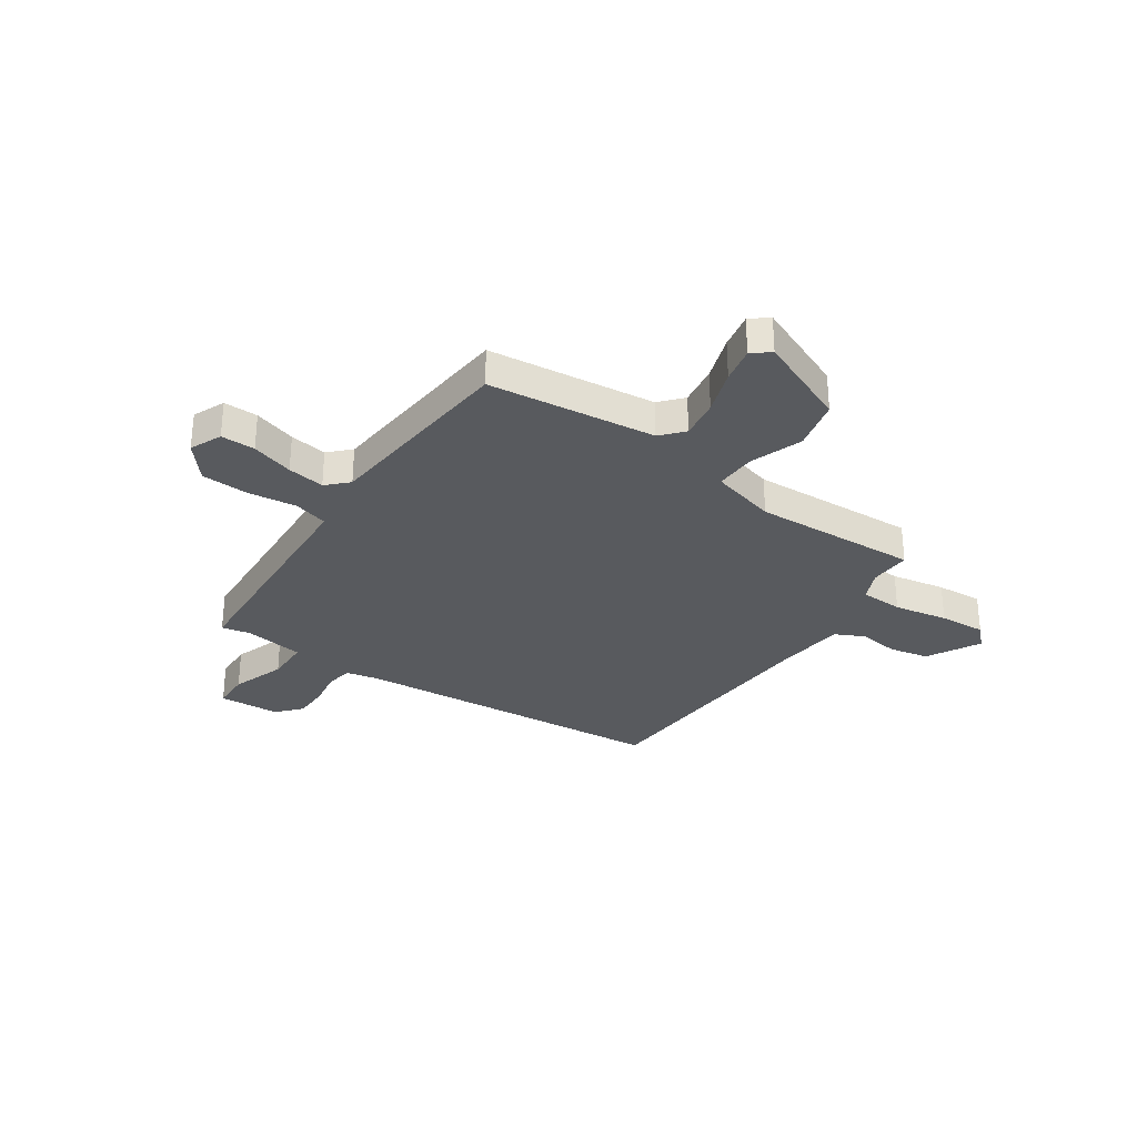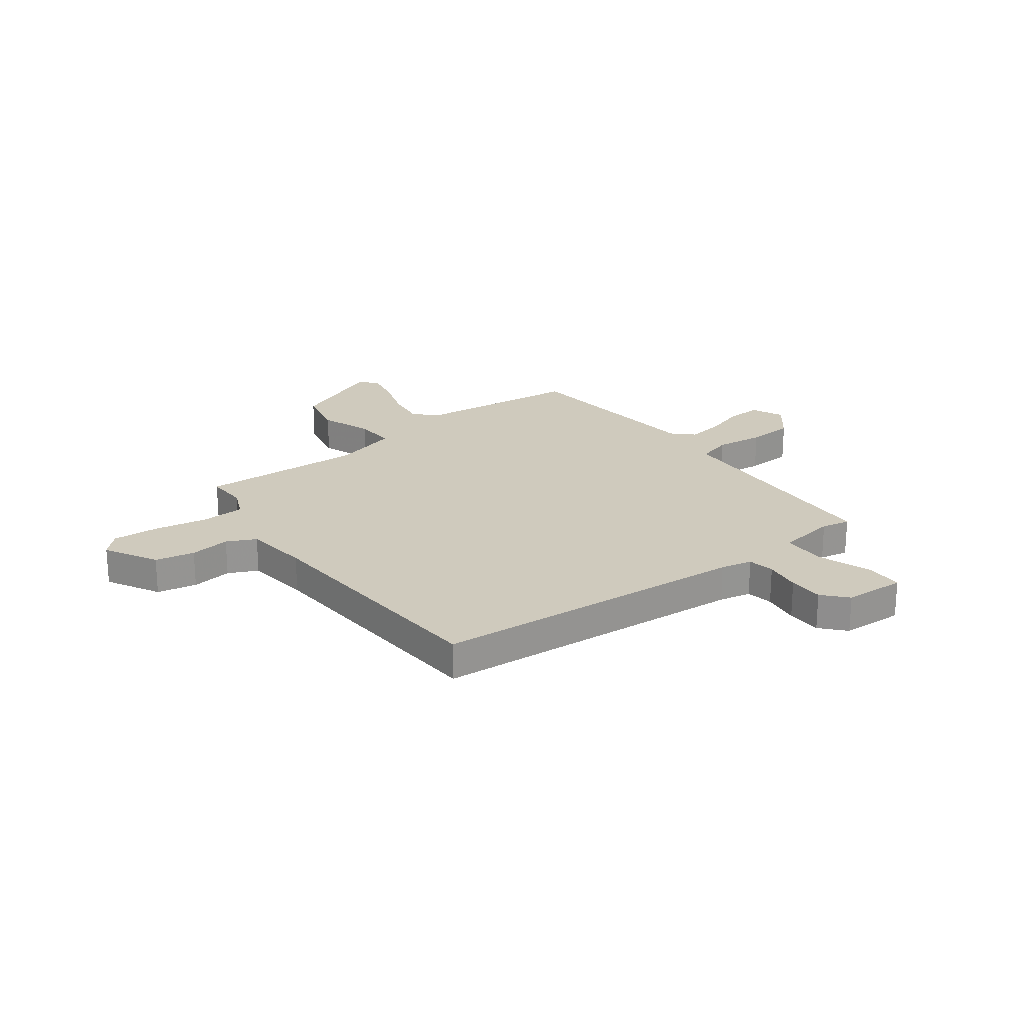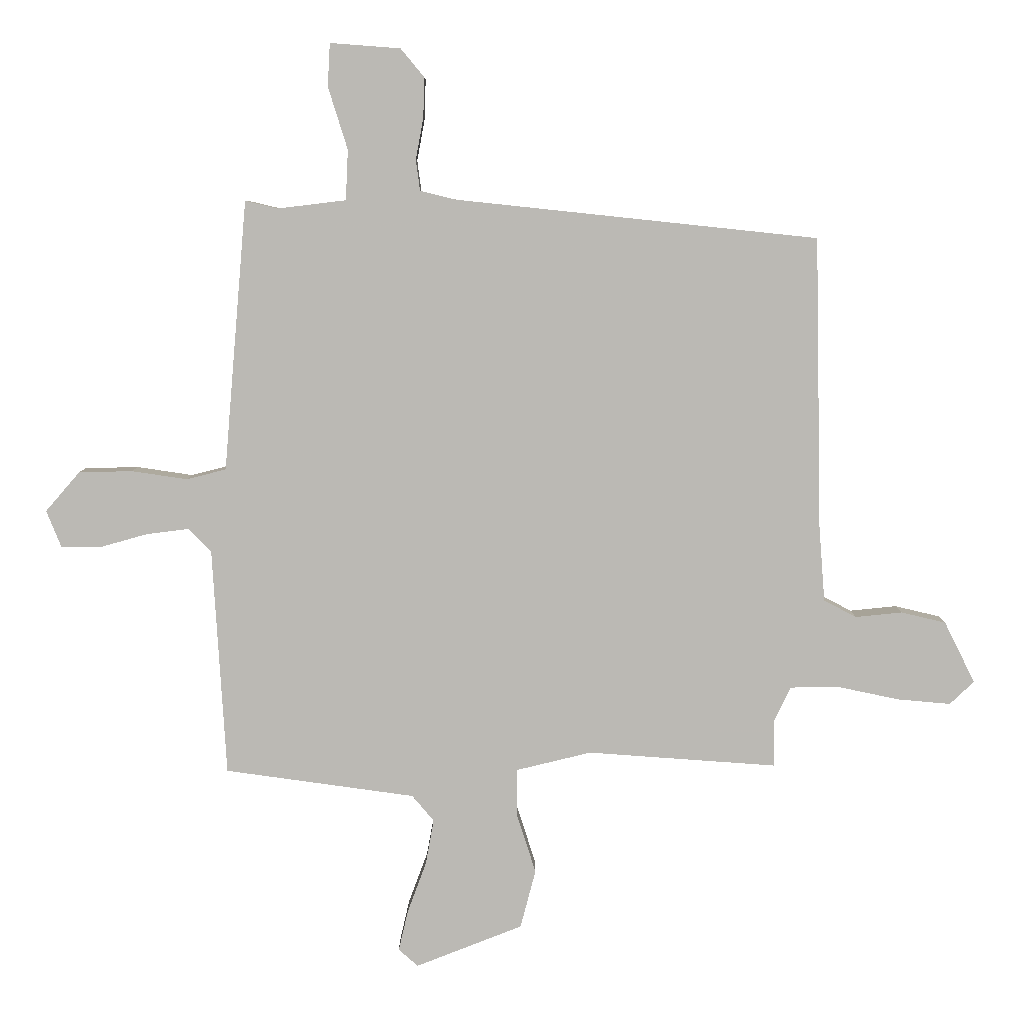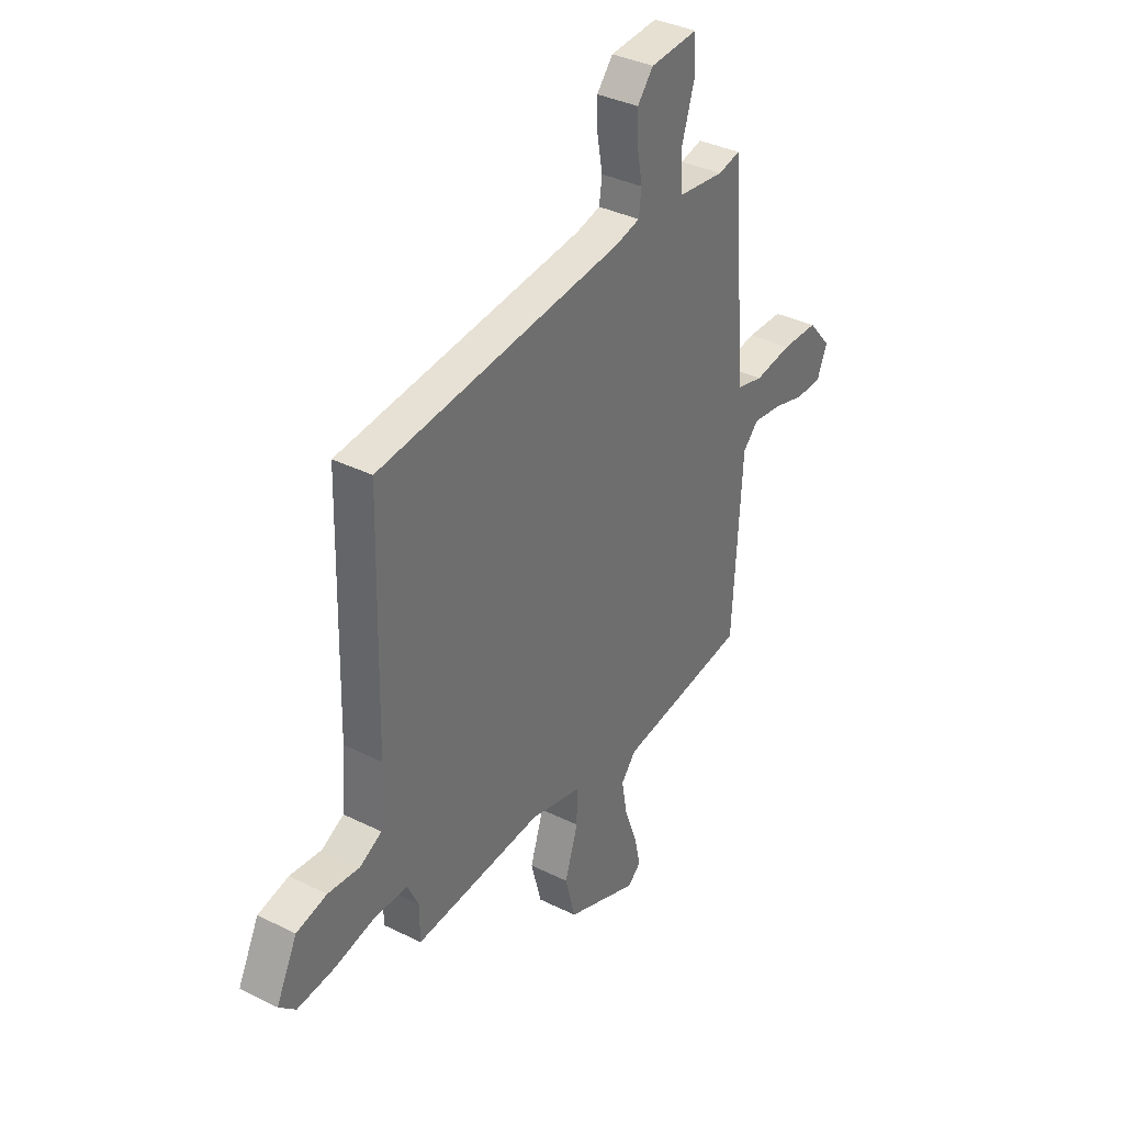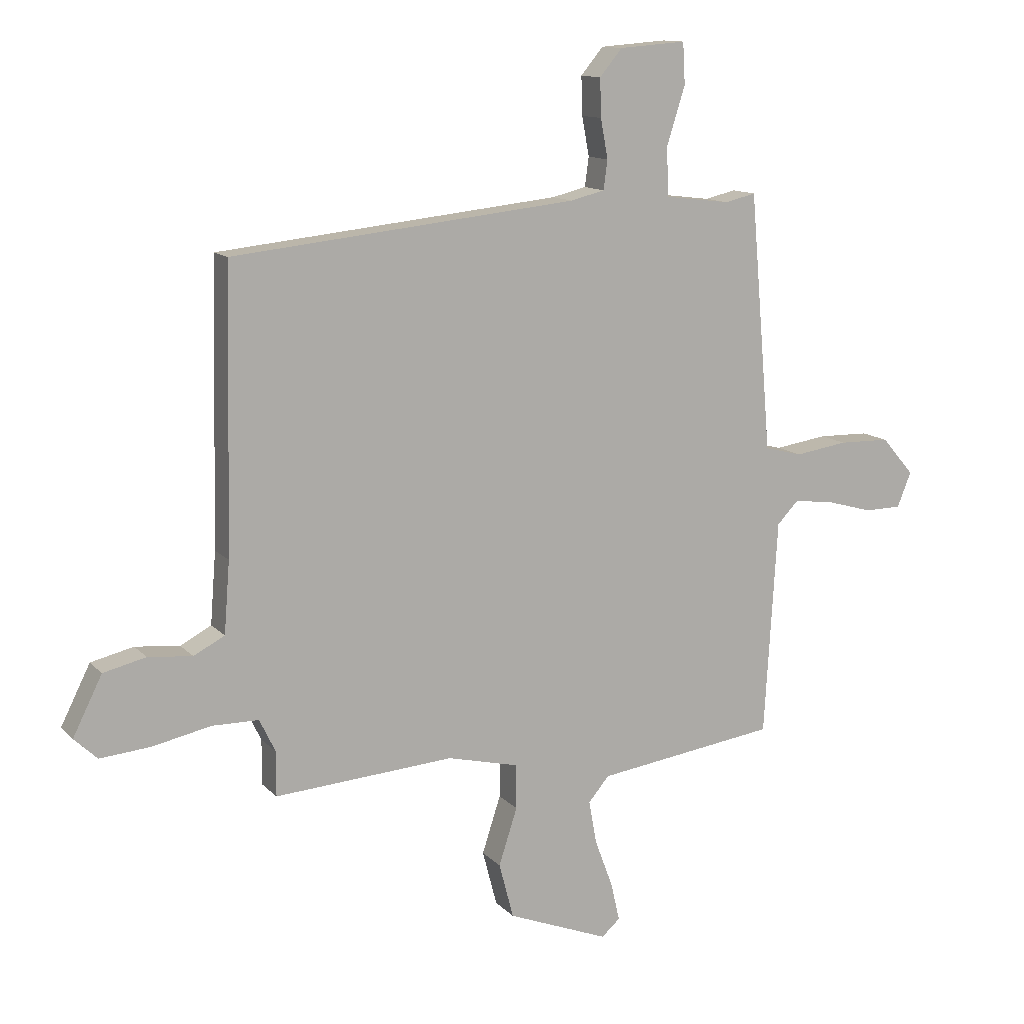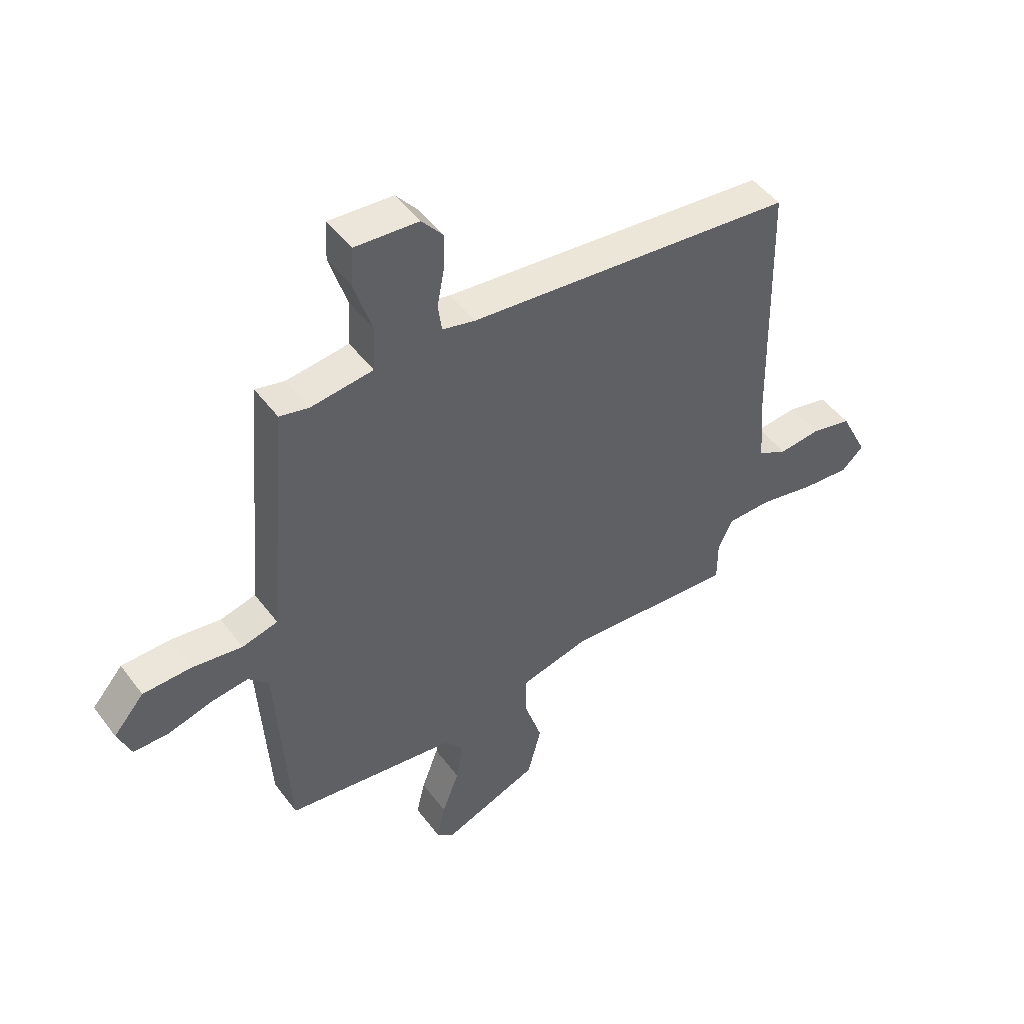
<metadata>
{"format":"obj","ext":"obj","renderer":"f3d","projection":"perspective","resolution":1024,"background":"white","views":[{"elev":-30.8,"azim":144.1,"up":"+Y"},{"elev":23.0,"azim":-38.9,"up":"+Y"},{"elev":6.8,"azim":179.9,"up":"+Z"},{"elev":35.9,"azim":-56.8,"up":"+Z"},{"elev":12.4,"azim":-25.4,"up":"+Z"},{"elev":48.1,"azim":145.0,"up":"+Z"}]}
</metadata>
<code>
v 0.5 0.07 -0.498
v 0.178 0.07 -0.543
v 0.141 0.07 -0.587
v 0.155 0.07 -0.664
v 0.187 0.07 -0.75
v 0.203 0.07 -0.819
v 0.17 0.07 -0.848
v -0.011 0.07 -0.777
v -0.037 0.07 -0.678
v -0.004 0.07 -0.576
v -0.004 0.07 -0.497
v -0.132 0.07 -0.466
v -0.452 0.07 -0.489
v -0.452 0.07 -0.409
v -0.48 0.07 -0.351
v -0.563 0.07 -0.35
v -0.667 0.07 -0.372
v -0.757 0.07 -0.38
v -0.798 0.07 -0.341
v -0.746 0.07 -0.237
v -0.67 0.07 -0.219
v -0.591 0.07 -0.227
v -0.536 0.07 -0.198
v -0.526 0.07 -0.071
v -0.515 0.07 0.425
v 0.099 0.07 0.49
v 0.16 0.07 0.505
v 0.167 0.07 0.557
v 0.154 0.07 0.627
v 0.152 0.07 0.695
v 0.192 0.07 0.743
v 0.311 0.07 0.752
v 0.315 0.07 0.679
v 0.282 0.07 0.574
v 0.286 0.07 0.489
v 0.402 0.07 0.475
v 0.457 0.07 0.488
v 0.488 0.07 0.126
v 0.496 0.07 0.03
v 0.563 0.07 0.013
v 0.657 0.07 0.027
v 0.748 0.07 0.025
v 0.806 0.07 -0.042
v 0.781 0.07 -0.104
v 0.715 0.07 -0.105
v 0.633 0.07 -0.082
v 0.561 0.07 -0.073
v 0.523 0.07 -0.113
v 0.5 0 -0.498
v 0.178 0 -0.543
v 0.141 0 -0.587
v 0.155 0 -0.664
v 0.187 0 -0.75
v 0.203 0 -0.819
v 0.17 0 -0.848
v -0.011 0 -0.777
v -0.037 0 -0.678
v -0.004 0 -0.576
v -0.004 0 -0.497
v -0.132 0 -0.466
v -0.452 0 -0.489
v -0.452 0 -0.409
v -0.48 0 -0.351
v -0.563 0 -0.35
v -0.667 0 -0.372
v -0.757 0 -0.38
v -0.798 0 -0.341
v -0.746 0 -0.237
v -0.67 0 -0.219
v -0.591 0 -0.227
v -0.536 0 -0.198
v -0.526 0 -0.071
v -0.515 0 0.425
v 0.099 0 0.49
v 0.16 0 0.505
v 0.167 0 0.557
v 0.154 0 0.627
v 0.152 0 0.695
v 0.192 0 0.743
v 0.311 0 0.752
v 0.315 0 0.679
v 0.282 0 0.574
v 0.286 0 0.489
v 0.402 0 0.475
v 0.457 0 0.488
v 0.488 0 0.126
v 0.496 0 0.03
v 0.563 0 0.013
v 0.657 0 0.027
v 0.748 0 0.025
v 0.806 0 -0.042
v 0.781 0 -0.104
v 0.715 0 -0.105
v 0.633 0 -0.082
v 0.561 0 -0.073
v 0.523 0 -0.113
f 44 45 46
f 43 44 46
f 42 43 46
f 41 42 46
f 40 41 46
f 39 40 46 47
f 36 37 38 39
f 35 36 39
f 32 33 34
f 31 32 34
f 30 31 34
f 29 30 34
f 28 29 34
f 27 28 34 35
f 26 27 35 39
f 39 47 48
f 26 39 48
f 25 26 48
f 24 25 48
f 20 21 22
f 19 20 22
f 18 19 22
f 17 18 22
f 16 17 22
f 15 16 22 23
f 12 13 14
f 24 48 1
f 23 24 1
f 15 23 1
f 14 15 1
f 12 14 1
f 8 9 10
f 7 8 10
f 6 7 10
f 5 6 10
f 4 5 10
f 11 12 1
f 3 4 10 11
f 2 3 11
f 1 2 11
f 94 93 92
f 94 92 91
f 94 91 90
f 94 90 89
f 94 89 88
f 95 94 88 87
f 87 86 85 84
f 87 84 83
f 82 81 80
f 82 80 79
f 82 79 78
f 82 78 77
f 82 77 76
f 83 82 76 75
f 87 83 75 74
f 96 95 87
f 96 87 74
f 96 74 73
f 96 73 72
f 70 69 68
f 70 68 67
f 70 67 66
f 70 66 65
f 70 65 64
f 71 70 64 63
f 62 61 60
f 49 96 72
f 49 72 71
f 49 71 63
f 49 63 62
f 49 62 60
f 58 57 56
f 58 56 55
f 58 55 54
f 58 54 53
f 58 53 52
f 49 60 59
f 59 58 52 51
f 59 51 50
f 59 50 49
f 1 49 50 2
f 2 50 51 3
f 3 51 52 4
f 4 52 53 5
f 5 53 54 6
f 6 54 55 7
f 7 55 56 8
f 8 56 57 9
f 9 57 58 10
f 10 58 59 11
f 11 59 60 12
f 12 60 61 13
f 13 61 62 14
f 14 62 63 15
f 15 63 64 16
f 16 64 65 17
f 17 65 66 18
f 18 66 67 19
f 19 67 68 20
f 20 68 69 21
f 21 69 70 22
f 22 70 71 23
f 23 71 72 24
f 24 72 73 25
f 25 73 74 26
f 26 74 75 27
f 27 75 76 28
f 28 76 77 29
f 29 77 78 30
f 30 78 79 31
f 31 79 80 32
f 32 80 81 33
f 33 81 82 34
f 34 82 83 35
f 35 83 84 36
f 36 84 85 37
f 37 85 86 38
f 38 86 87 39
f 39 87 88 40
f 40 88 89 41
f 41 89 90 42
f 42 90 91 43
f 43 91 92 44
f 44 92 93 45
f 45 93 94 46
f 46 94 95 47
f 47 95 96 48
f 48 96 49 1

</code>
